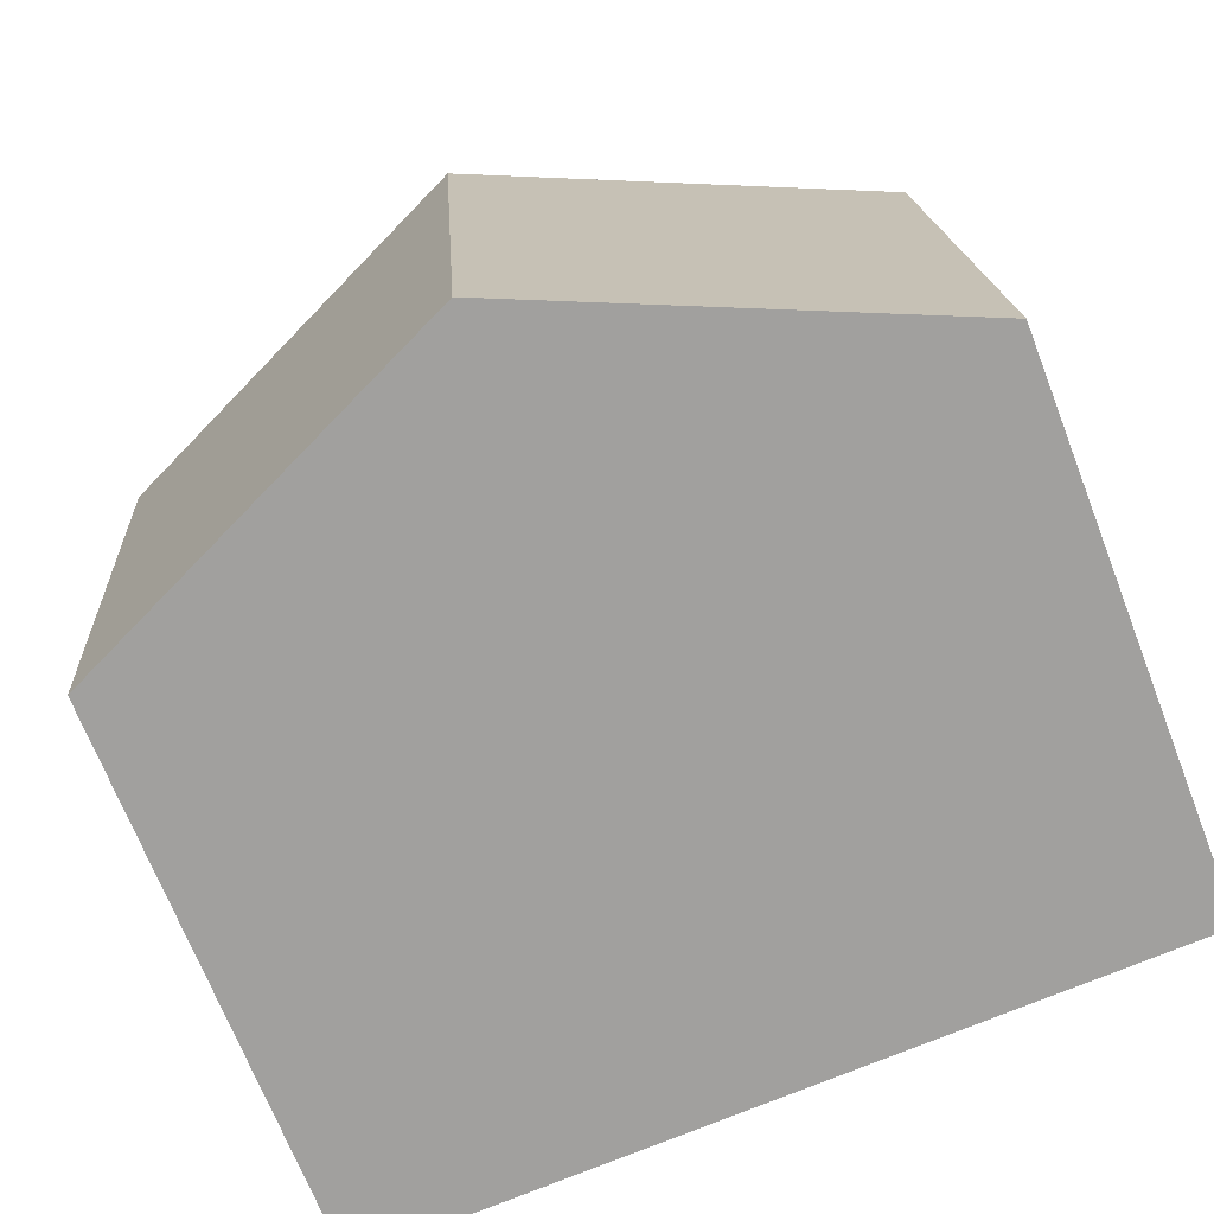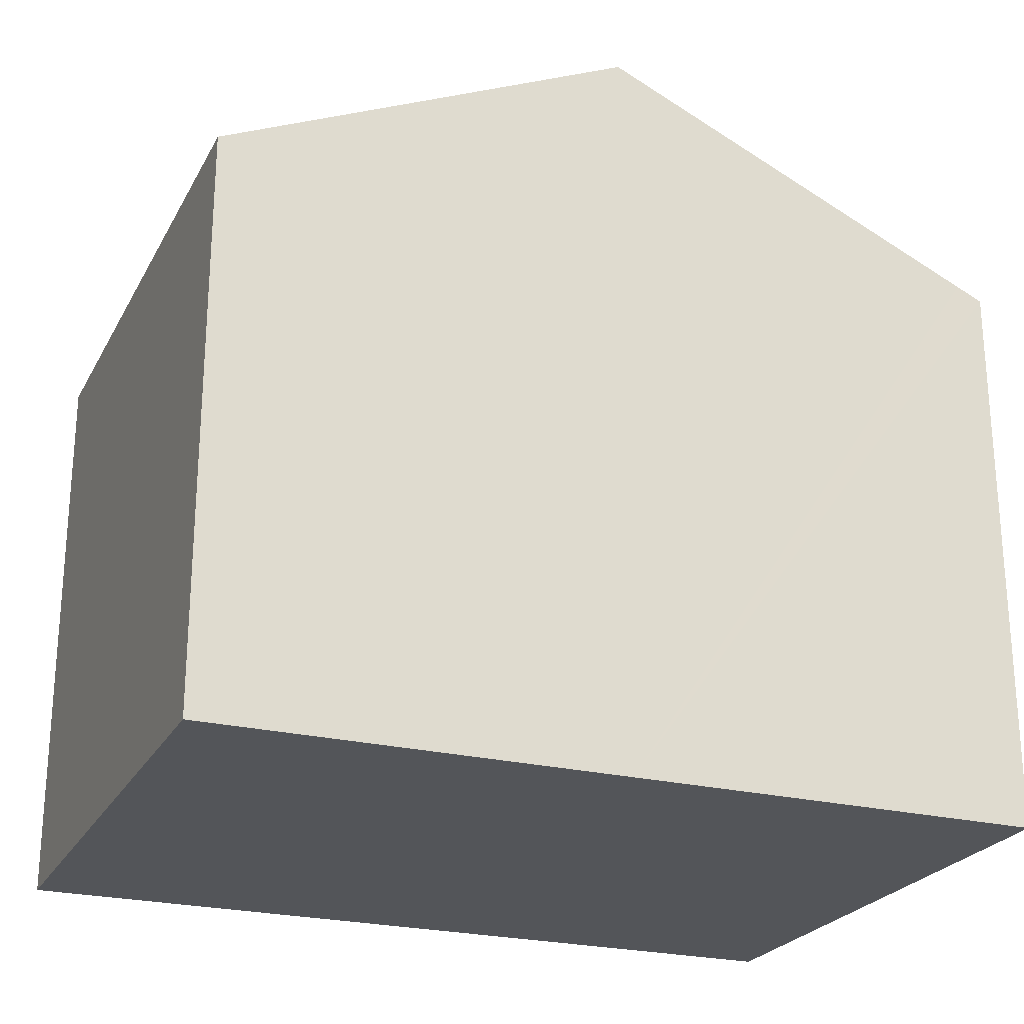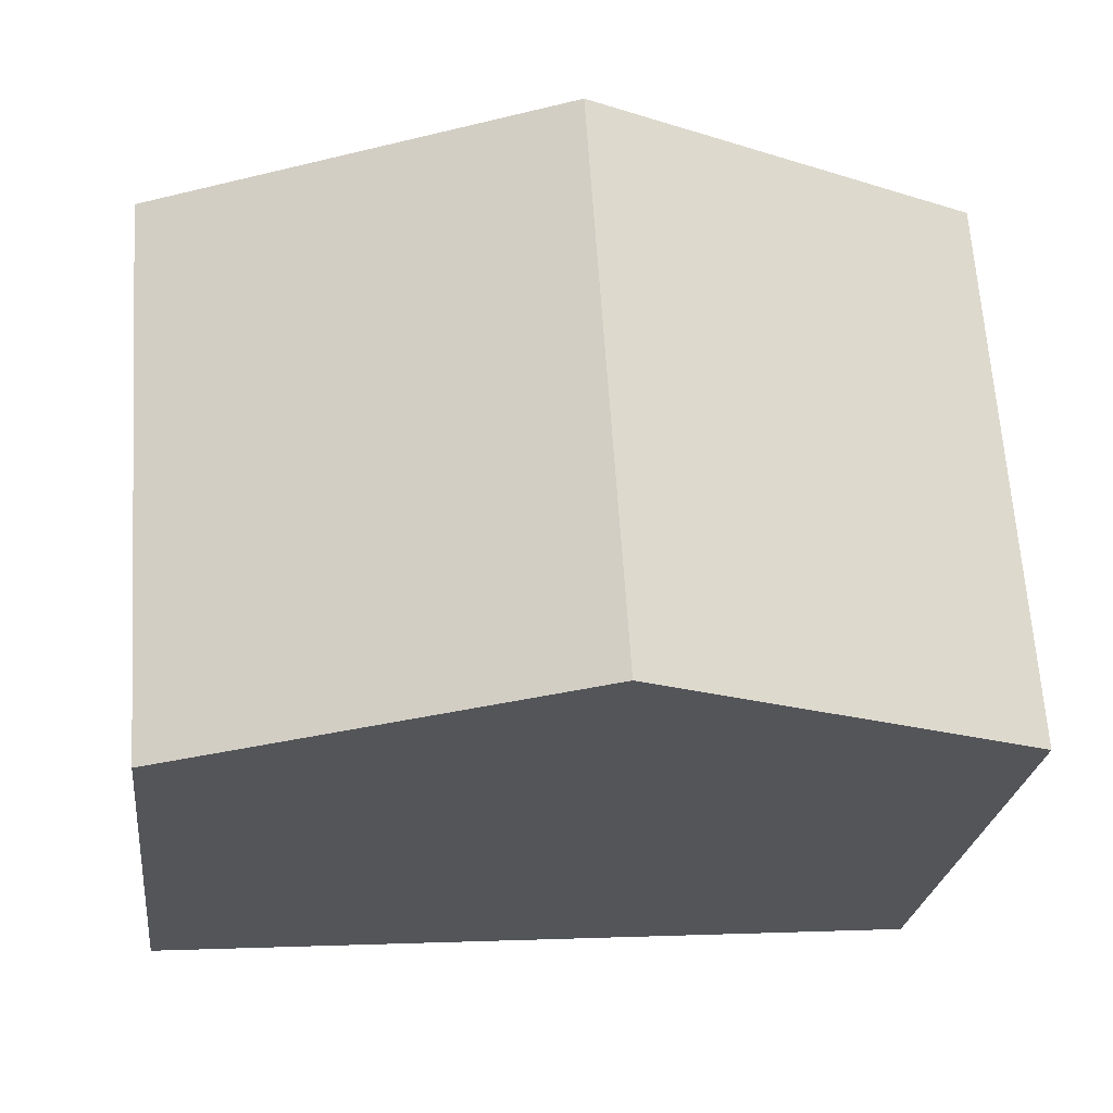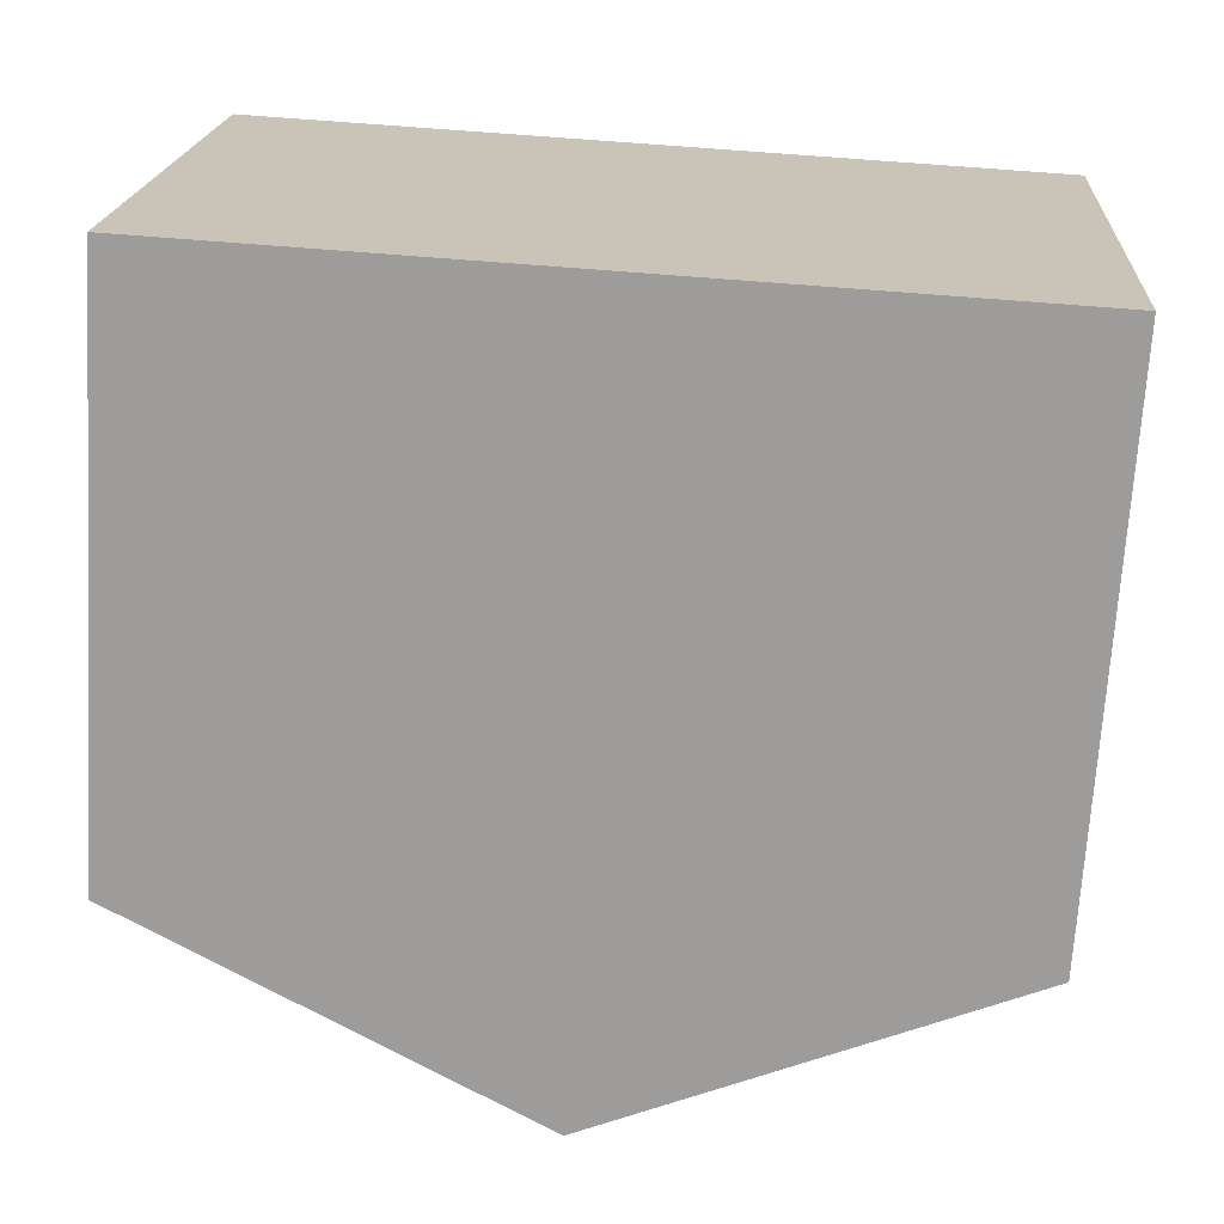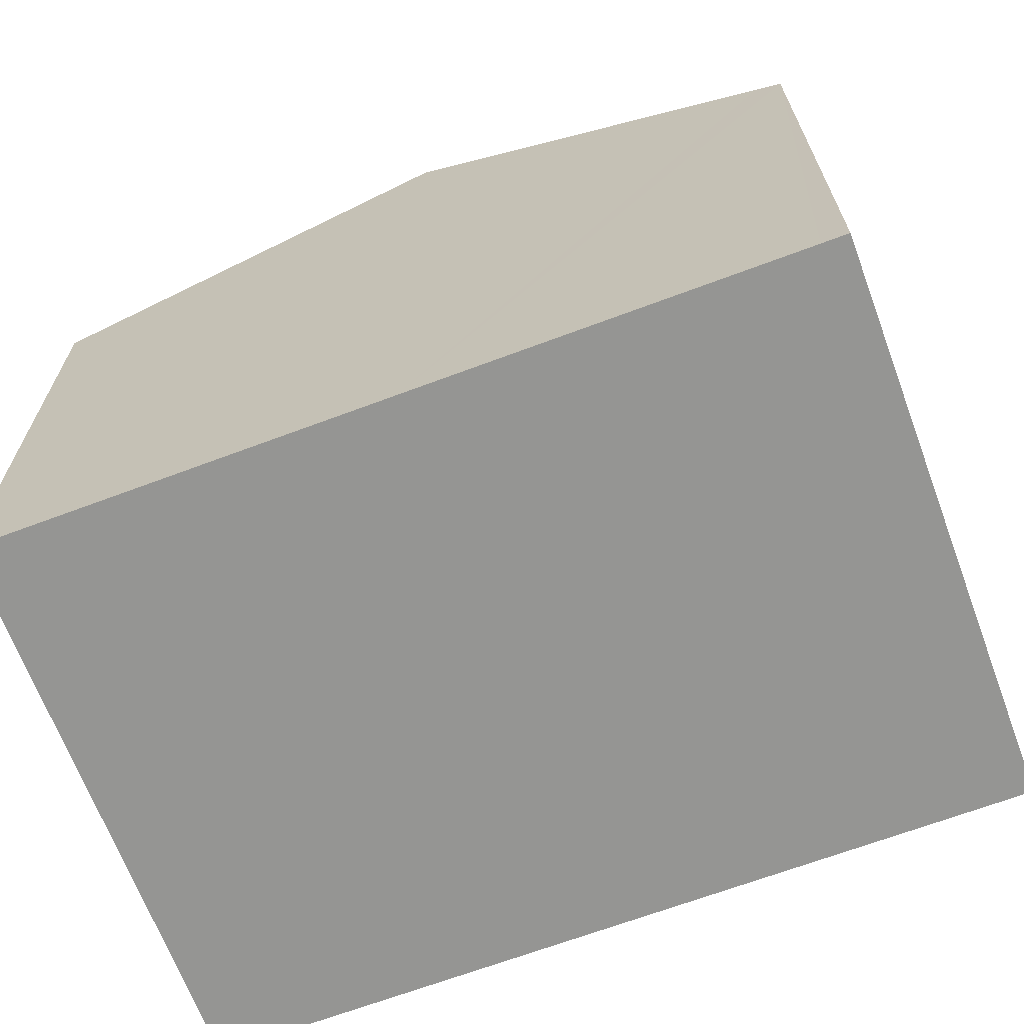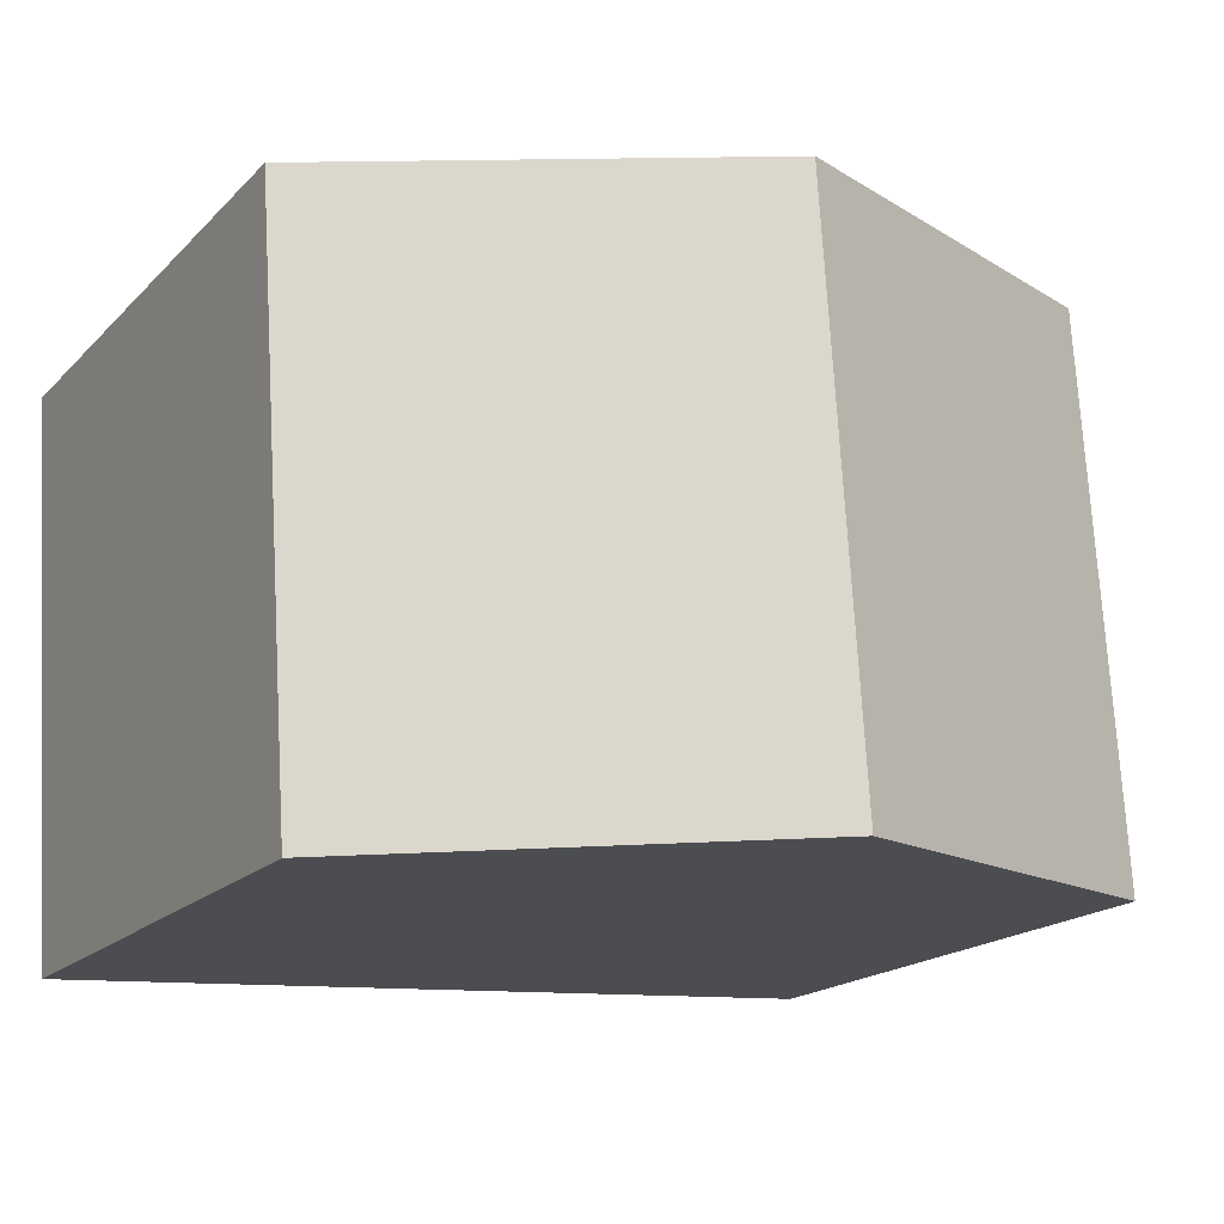
<metadata>
{"format":"obj","ext":"obj","renderer":"f3d","projection":"perspective","resolution":1024,"background":"white","views":[{"elev":-70.1,"azim":-158.7,"up":"+Z"},{"elev":-24.3,"azim":161.5,"up":"+Y"},{"elev":-24.9,"azim":173.3,"up":"+Z"},{"elev":-70.5,"azim":-3.5,"up":"+Z"},{"elev":-67.3,"azim":-155.7,"up":"+Y"},{"elev":-18.0,"azim":150.8,"up":"+Z"}]}
</metadata>
<code>
v  10.04 6.97 -0.639
v  5.481 9.237 6.653
v  10.5 6.97 6.339
v  5.021 9.237 -0.32
v  0.473 6.974 6.967
v  0.319 7.112 -0.02
v  0 6.968 4.267e-16
v  0.473 -4.266e-16 6.967
v  0 0 0
v  5.481 -4.074e-16 6.653
v  10.5 -3.882e-16 6.339
v  10.04 3.913e-17 -0.639
v  5.021 1.959e-17 -0.32
v  0.319 1.225e-18 -0.02
g defaultobject
f 1 2 3
f 2 1 4
f 4 5 2
f 5 4 6
f 5 6 7
f 7 8 5
f 8 7 9
f 8 2 5
f 2 8 3
f 3 8 10
f 3 10 11
f 11 1 3
f 1 11 12
f 12 4 1
f 4 12 6
f 6 12 13
f 6 13 7
f 7 13 14
f 7 14 9
f 10 12 11
f 12 10 8
f 12 8 13
f 13 8 14
f 14 8 9

</code>
